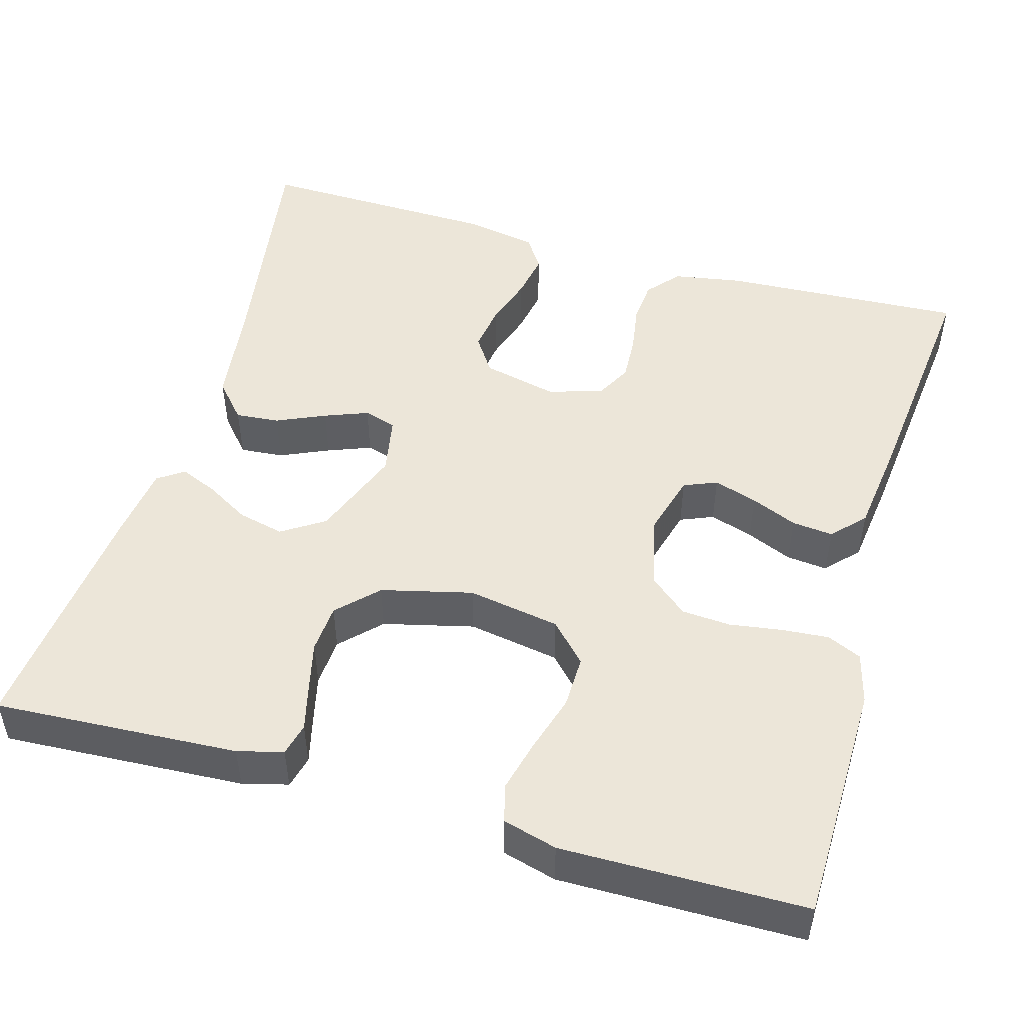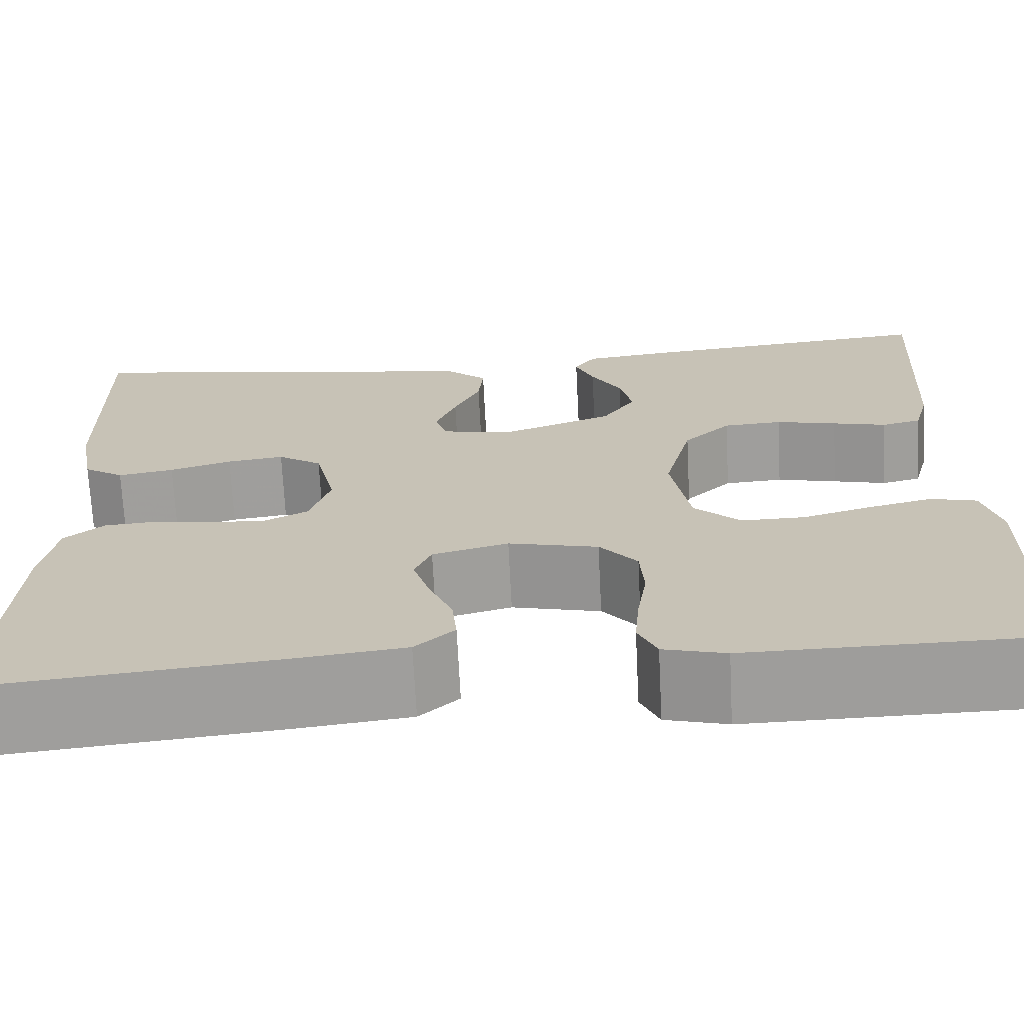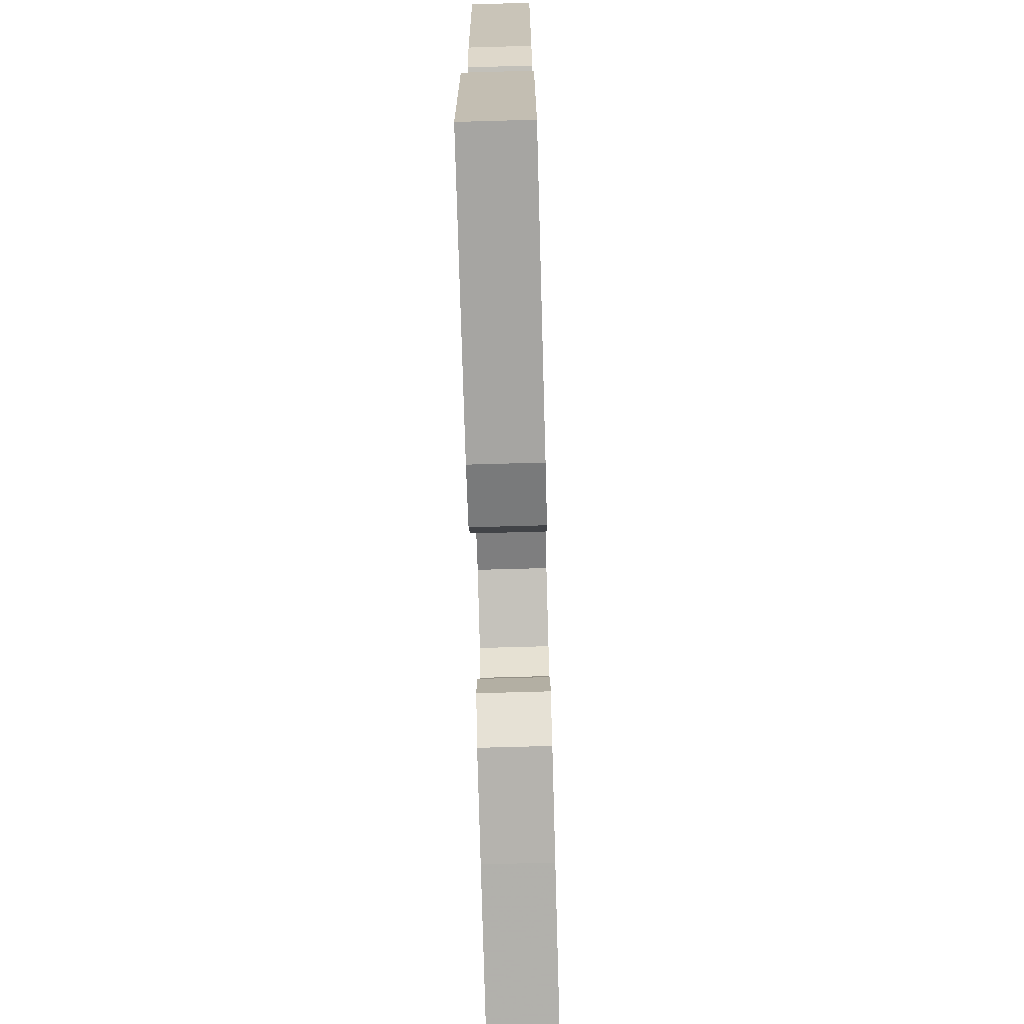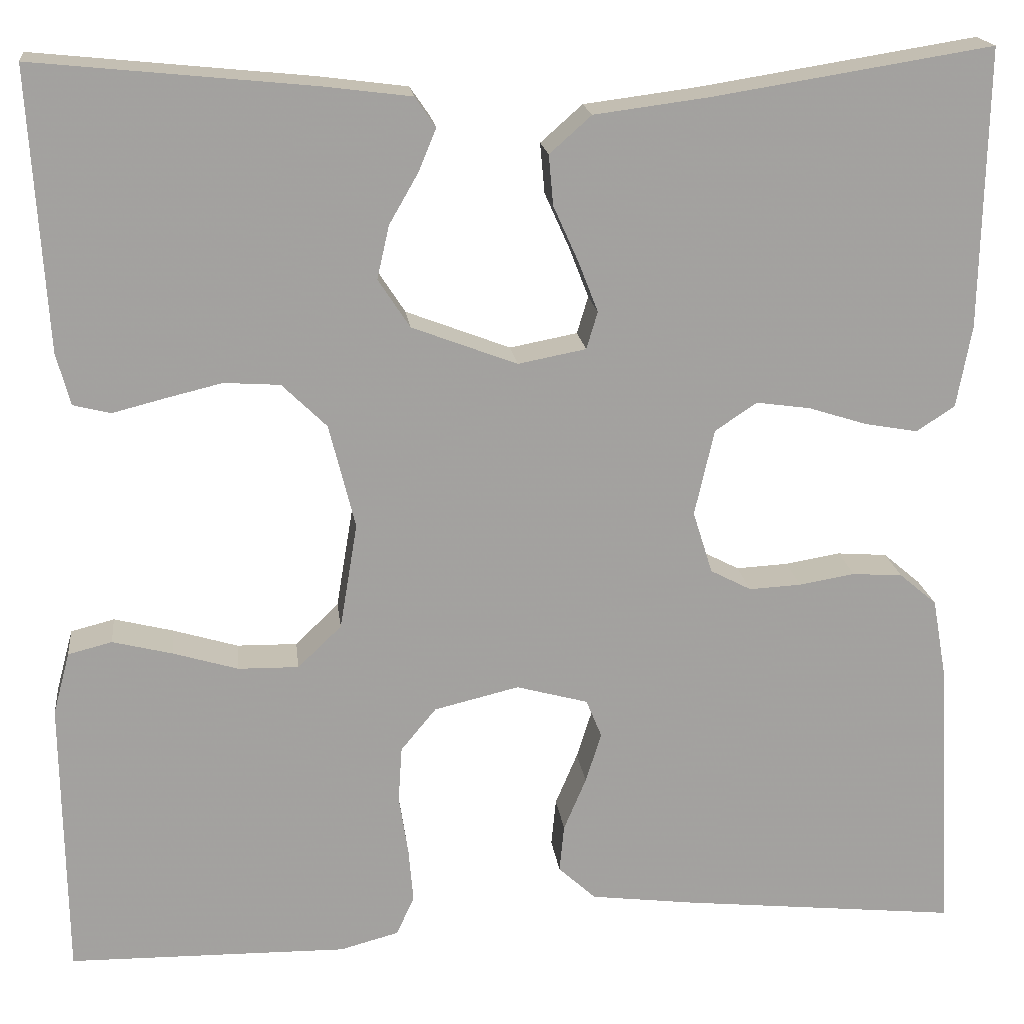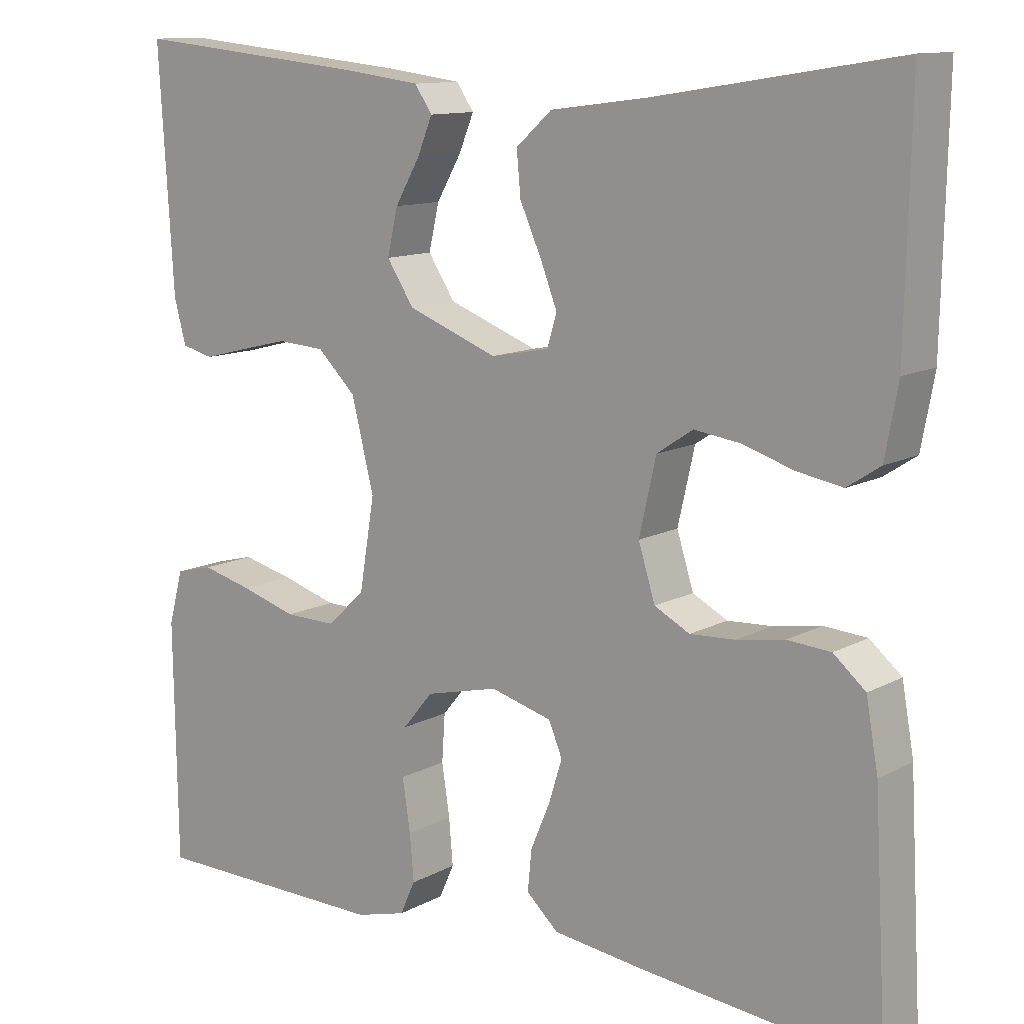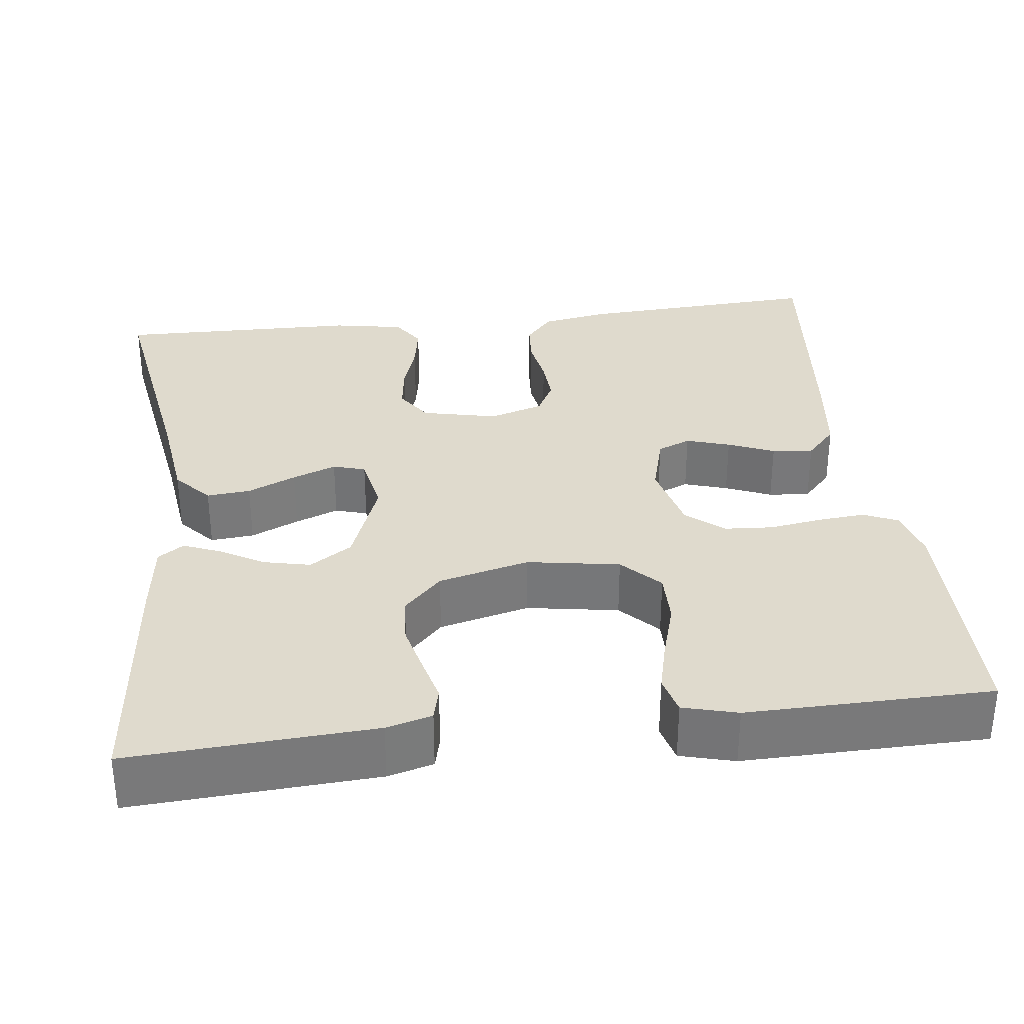
<metadata>
{"format":"obj","ext":"obj","renderer":"f3d","projection":"perspective","resolution":1024,"background":"white","views":[{"elev":49.3,"azim":106.2,"up":"+Y"},{"elev":-70.3,"azim":2.9,"up":"+Z"},{"elev":-73.0,"azim":91.6,"up":"+Z"},{"elev":18.1,"azim":173.3,"up":"+Z"},{"elev":11.9,"azim":-141.6,"up":"+Z"},{"elev":32.6,"azim":83.0,"up":"+Y"}]}
</metadata>
<code>
v -0.5 0.07 -0.5
v -0.483 0.07 -0.2
v -0.468 0.07 -0.115
v -0.428 0.07 -0.081
v -0.374 0.07 -0.077
v -0.314 0.07 -0.087
v -0.258 0.07 -0.09
v -0.214 0.07 -0.067
v -0.193 0.07 0
v -0.214 0.07 0.093
v -0.259 0.07 0.123
v -0.317 0.07 0.115
v -0.38 0.07 0.095
v -0.437 0.07 0.085
v -0.478 0.07 0.112
v -0.494 0.07 0.2
v -0.5 0.07 0.5
v -0.2 0.07 0.452
v -0.077 0.07 0.436
v -0.032 0.07 0.396
v -0.037 0.07 0.342
v -0.064 0.07 0.282
v -0.085 0.07 0.228
v -0.073 0.07 0.188
v 0 0.07 0.174
v 0.113 0.07 0.217
v 0.147 0.07 0.269
v 0.134 0.07 0.326
v 0.103 0.07 0.38
v 0.084 0.07 0.426
v 0.106 0.07 0.458
v 0.2 0.07 0.47
v 0.5 0.07 0.5
v 0.482 0.07 0.2
v 0.467 0.07 0.144
v 0.427 0.07 0.134
v 0.372 0.07 0.148
v 0.31 0.07 0.163
v 0.25 0.07 0.159
v 0.202 0.07 0.112
v 0.174 0.07 0
v 0.193 0.07 -0.114
v 0.24 0.07 -0.159
v 0.305 0.07 -0.158
v 0.375 0.07 -0.137
v 0.439 0.07 -0.121
v 0.486 0.07 -0.133
v 0.504 0.07 -0.2
v 0.5 0.07 -0.5
v 0.2 0.07 -0.504
v 0.137 0.07 -0.487
v 0.118 0.07 -0.445
v 0.123 0.07 -0.387
v 0.133 0.07 -0.322
v 0.129 0.07 -0.262
v 0.091 0.07 -0.216
v 0 0.07 -0.194
v -0.077 0.07 -0.215
v -0.094 0.07 -0.256
v -0.077 0.07 -0.31
v -0.053 0.07 -0.367
v -0.048 0.07 -0.418
v -0.088 0.07 -0.455
v -0.2 0.07 -0.469
v -0.5 0 -0.5
v -0.483 0 -0.2
v -0.468 0 -0.115
v -0.428 0 -0.081
v -0.374 0 -0.077
v -0.314 0 -0.087
v -0.258 0 -0.09
v -0.214 0 -0.067
v -0.193 0 0
v -0.214 0 0.093
v -0.259 0 0.123
v -0.317 0 0.115
v -0.38 0 0.095
v -0.437 0 0.085
v -0.478 0 0.112
v -0.494 0 0.2
v -0.5 0 0.5
v -0.2 0 0.452
v -0.077 0 0.436
v -0.032 0 0.396
v -0.037 0 0.342
v -0.064 0 0.282
v -0.085 0 0.228
v -0.073 0 0.188
v 0 0 0.174
v 0.113 0 0.217
v 0.147 0 0.269
v 0.134 0 0.326
v 0.103 0 0.38
v 0.084 0 0.426
v 0.106 0 0.458
v 0.2 0 0.47
v 0.5 0 0.5
v 0.482 0 0.2
v 0.467 0 0.144
v 0.427 0 0.134
v 0.372 0 0.148
v 0.31 0 0.163
v 0.25 0 0.159
v 0.202 0 0.112
v 0.174 0 0
v 0.193 0 -0.114
v 0.24 0 -0.159
v 0.305 0 -0.158
v 0.375 0 -0.137
v 0.439 0 -0.121
v 0.486 0 -0.133
v 0.504 0 -0.2
v 0.5 0 -0.5
v 0.2 0 -0.504
v 0.137 0 -0.487
v 0.118 0 -0.445
v 0.123 0 -0.387
v 0.133 0 -0.322
v 0.129 0 -0.262
v 0.091 0 -0.216
v 0 0 -0.194
v -0.077 0 -0.215
v -0.094 0 -0.256
v -0.077 0 -0.31
v -0.053 0 -0.367
v -0.048 0 -0.418
v -0.088 0 -0.455
v -0.2 0 -0.469
f 4 5 6
f 3 4 6
f 2 3 6
f 1 2 6
f 64 1 6
f 63 64 6
f 62 63 6
f 61 62 6
f 60 61 6
f 59 60 6 7
f 58 59 7 8
f 57 58 8 9
f 56 57 9 10
f 52 53 54
f 51 52 54
f 50 51 54
f 49 50 54
f 48 49 54
f 47 48 54
f 46 47 54
f 45 46 54
f 44 45 54
f 43 44 54 55
f 42 43 55 56
f 35 36 37
f 34 35 37
f 33 34 37
f 32 33 37
f 31 32 37
f 30 31 37
f 29 30 37
f 28 29 37
f 27 28 37 38
f 26 27 38 39
f 20 21 22
f 19 20 22
f 18 19 22
f 18 22 23
f 17 18 23
f 16 17 23
f 15 16 23
f 14 15 23
f 13 14 23
f 12 13 23
f 11 12 23 24
f 41 42 56 10
f 25 26 39 40
f 25 40 41
f 24 25 41
f 11 24 41
f 10 11 41
f 70 69 68
f 70 68 67
f 70 67 66
f 70 66 65
f 70 65 128
f 70 128 127
f 70 127 126
f 70 126 125
f 70 125 124
f 71 70 124 123
f 72 71 123 122
f 73 72 122 121
f 74 73 121 120
f 118 117 116
f 118 116 115
f 118 115 114
f 118 114 113
f 118 113 112
f 118 112 111
f 118 111 110
f 118 110 109
f 118 109 108
f 119 118 108 107
f 120 119 107 106
f 101 100 99
f 101 99 98
f 101 98 97
f 101 97 96
f 101 96 95
f 101 95 94
f 101 94 93
f 101 93 92
f 102 101 92 91
f 103 102 91 90
f 86 85 84
f 86 84 83
f 86 83 82
f 87 86 82
f 87 82 81
f 87 81 80
f 87 80 79
f 87 79 78
f 87 78 77
f 87 77 76
f 88 87 76 75
f 74 120 106 105
f 104 103 90 89
f 105 104 89
f 105 89 88
f 105 88 75
f 105 75 74
f 1 65 66 2
f 2 66 67 3
f 3 67 68 4
f 4 68 69 5
f 5 69 70 6
f 6 70 71 7
f 7 71 72 8
f 8 72 73 9
f 9 73 74 10
f 10 74 75 11
f 11 75 76 12
f 12 76 77 13
f 13 77 78 14
f 14 78 79 15
f 15 79 80 16
f 16 80 81 17
f 17 81 82 18
f 18 82 83 19
f 19 83 84 20
f 20 84 85 21
f 21 85 86 22
f 22 86 87 23
f 23 87 88 24
f 24 88 89 25
f 25 89 90 26
f 26 90 91 27
f 27 91 92 28
f 28 92 93 29
f 29 93 94 30
f 30 94 95 31
f 31 95 96 32
f 32 96 97 33
f 33 97 98 34
f 34 98 99 35
f 35 99 100 36
f 36 100 101 37
f 37 101 102 38
f 38 102 103 39
f 39 103 104 40
f 40 104 105 41
f 41 105 106 42
f 42 106 107 43
f 43 107 108 44
f 44 108 109 45
f 45 109 110 46
f 46 110 111 47
f 47 111 112 48
f 48 112 113 49
f 49 113 114 50
f 50 114 115 51
f 51 115 116 52
f 52 116 117 53
f 53 117 118 54
f 54 118 119 55
f 55 119 120 56
f 56 120 121 57
f 57 121 122 58
f 58 122 123 59
f 59 123 124 60
f 60 124 125 61
f 61 125 126 62
f 62 126 127 63
f 63 127 128 64
f 64 128 65 1

</code>
